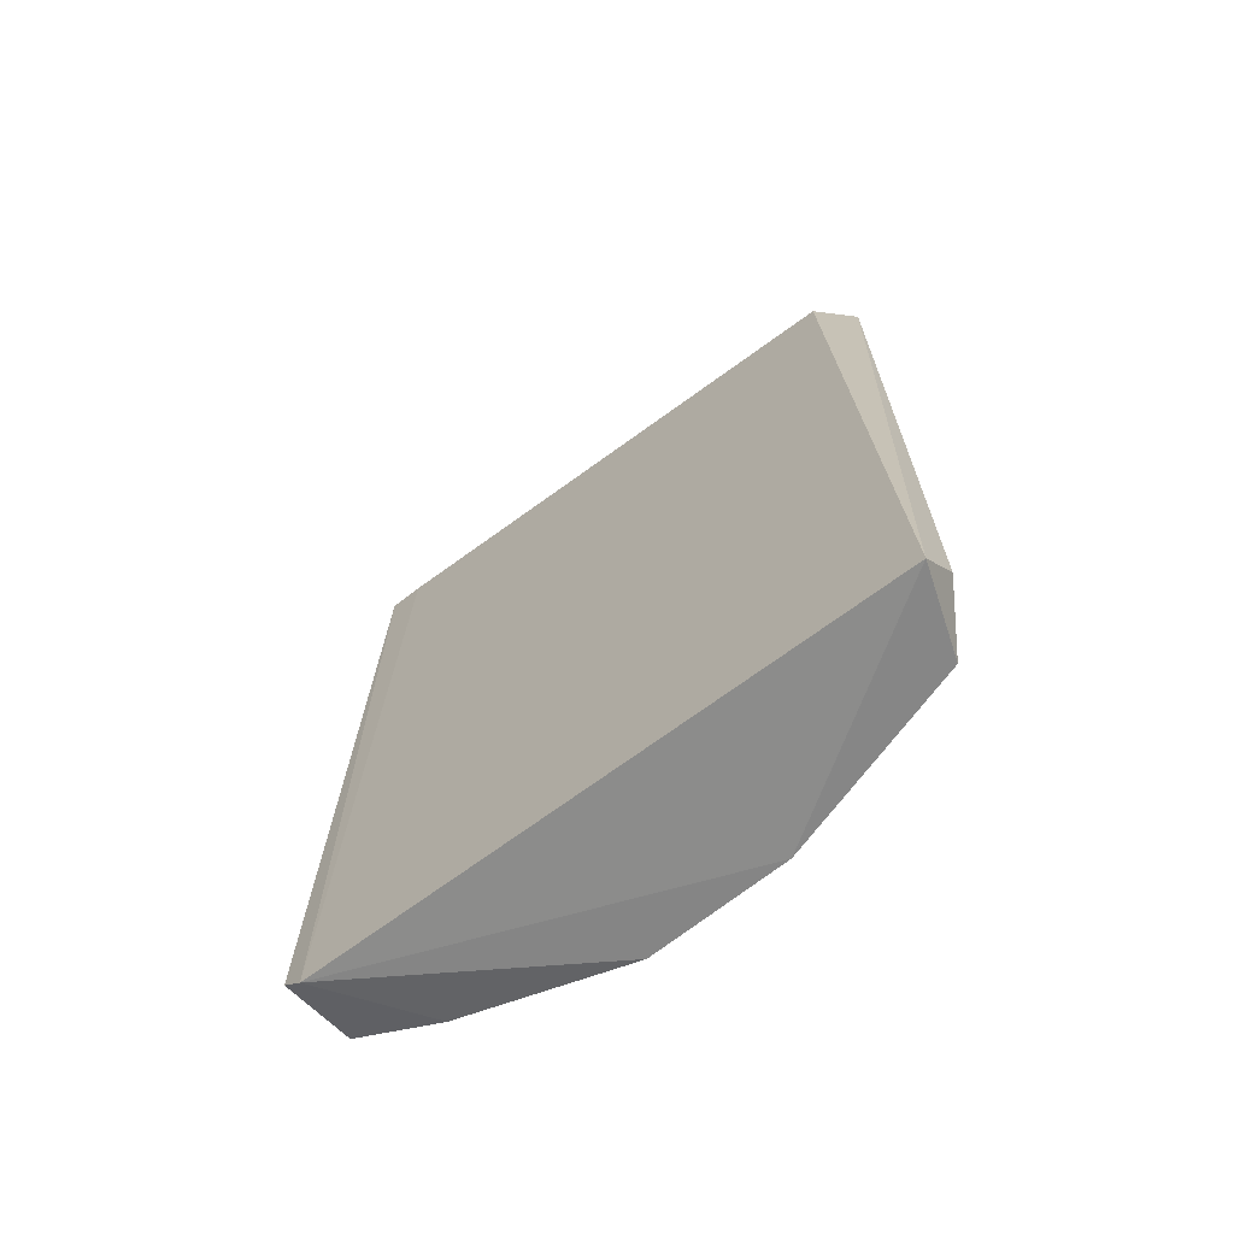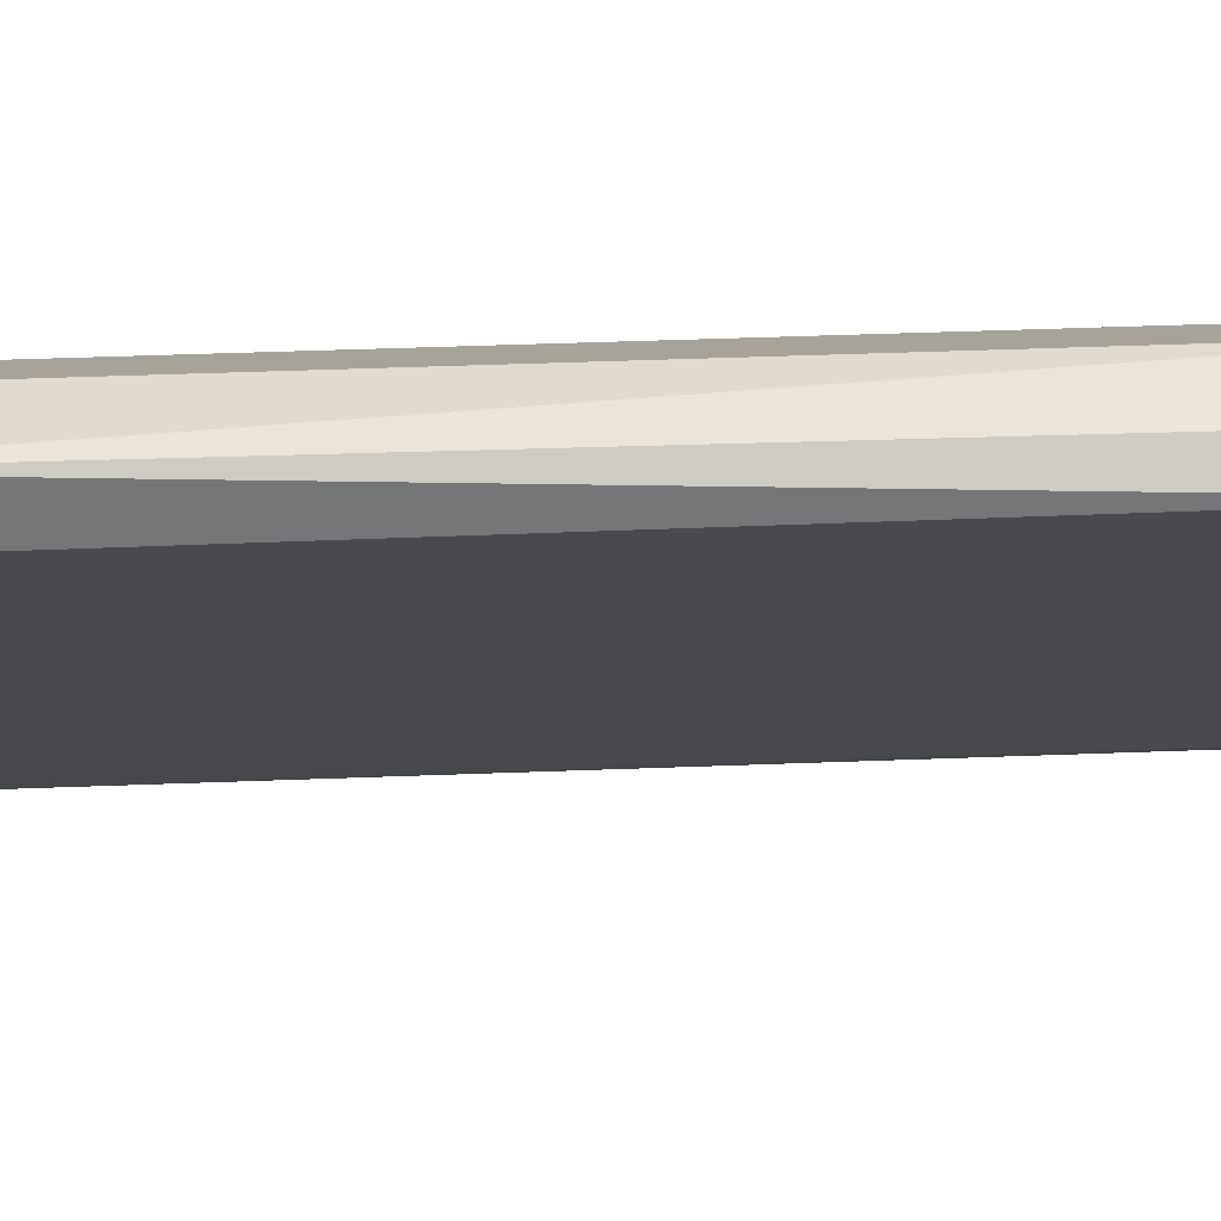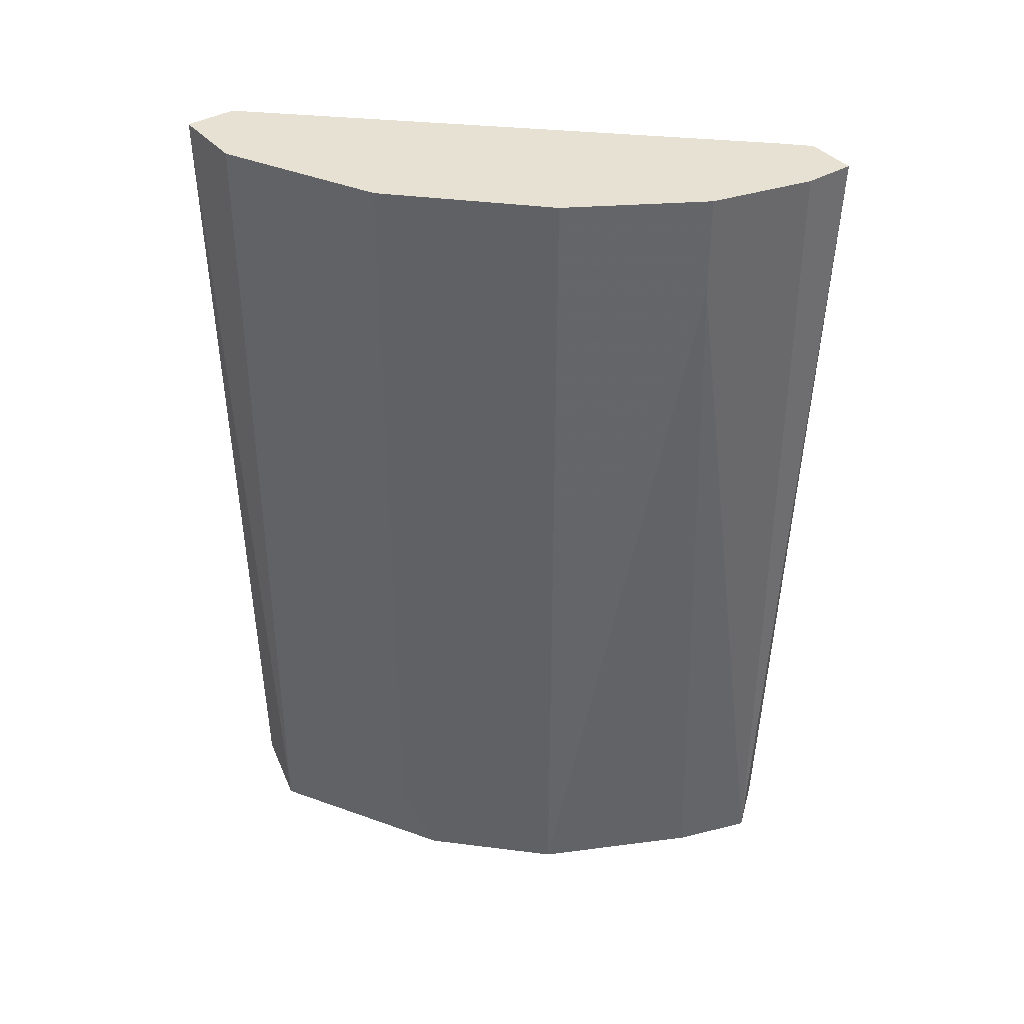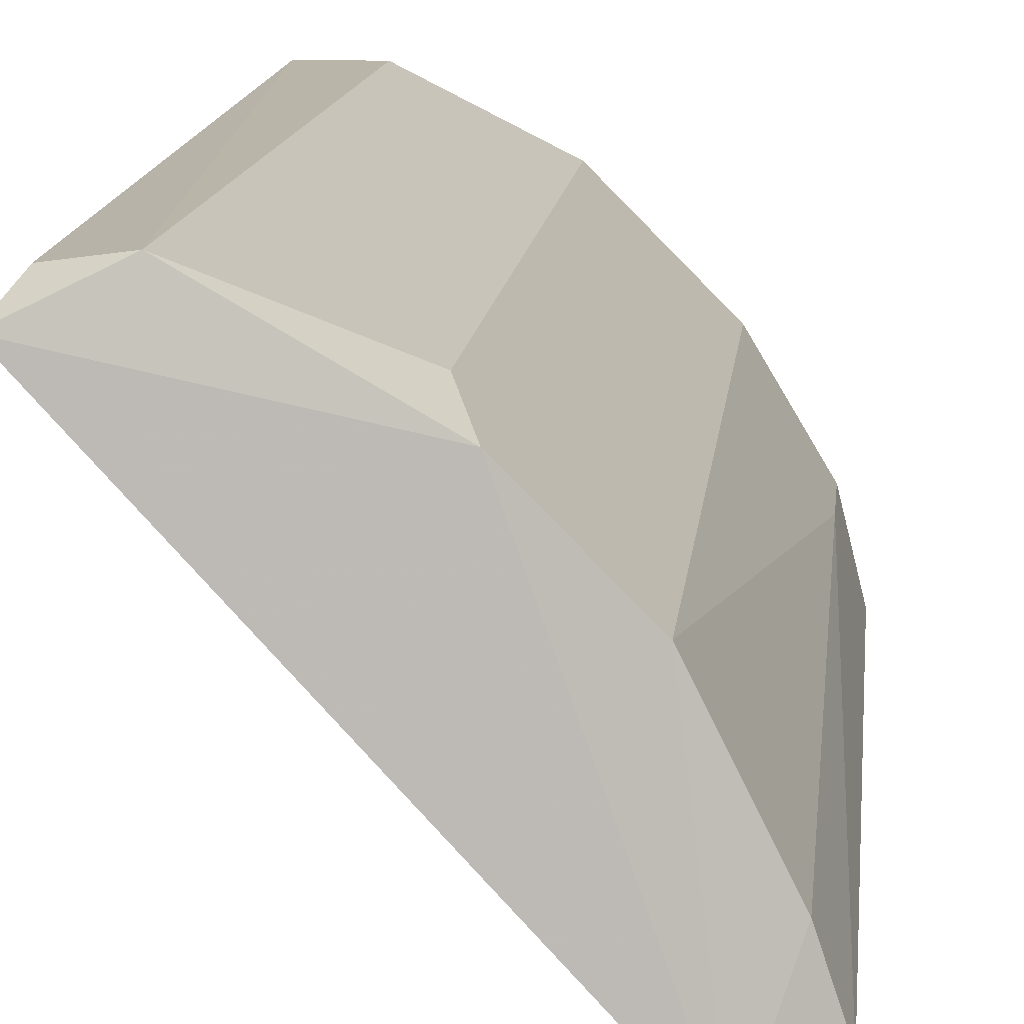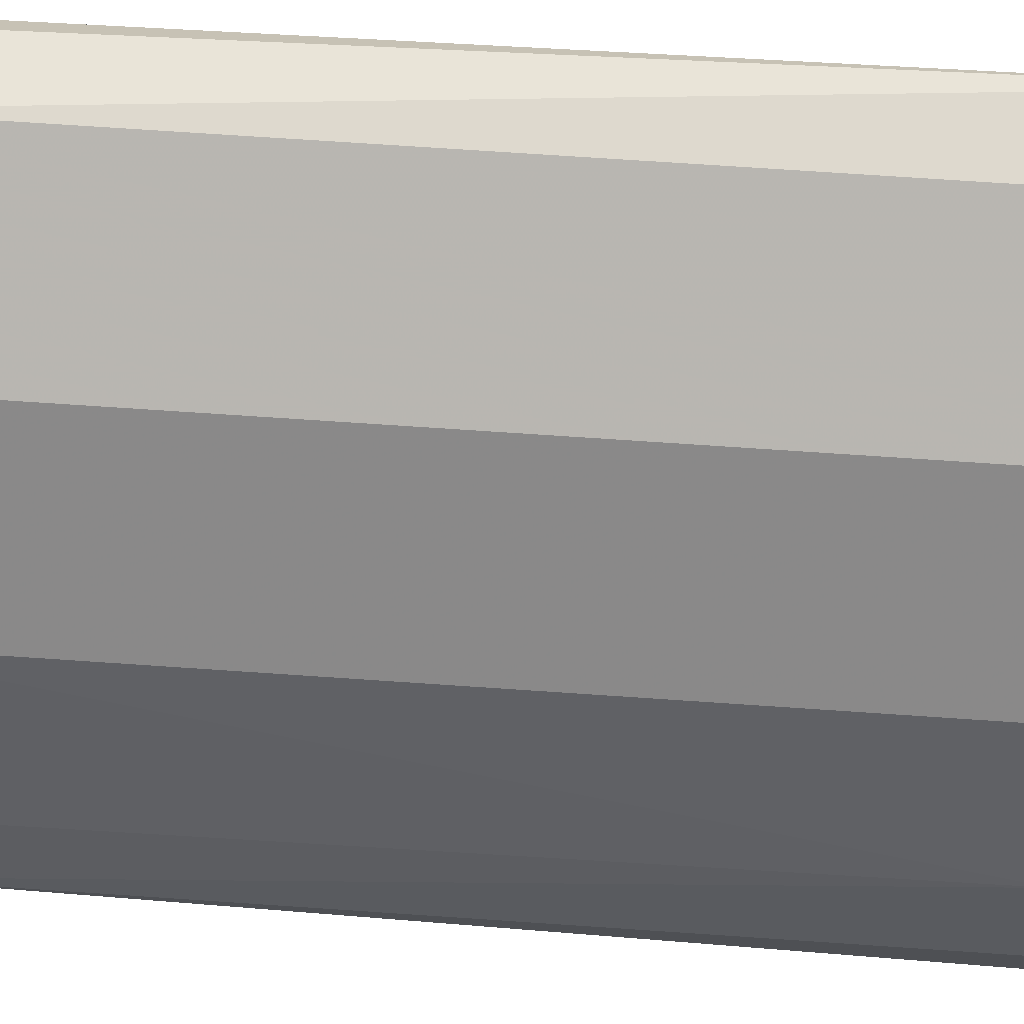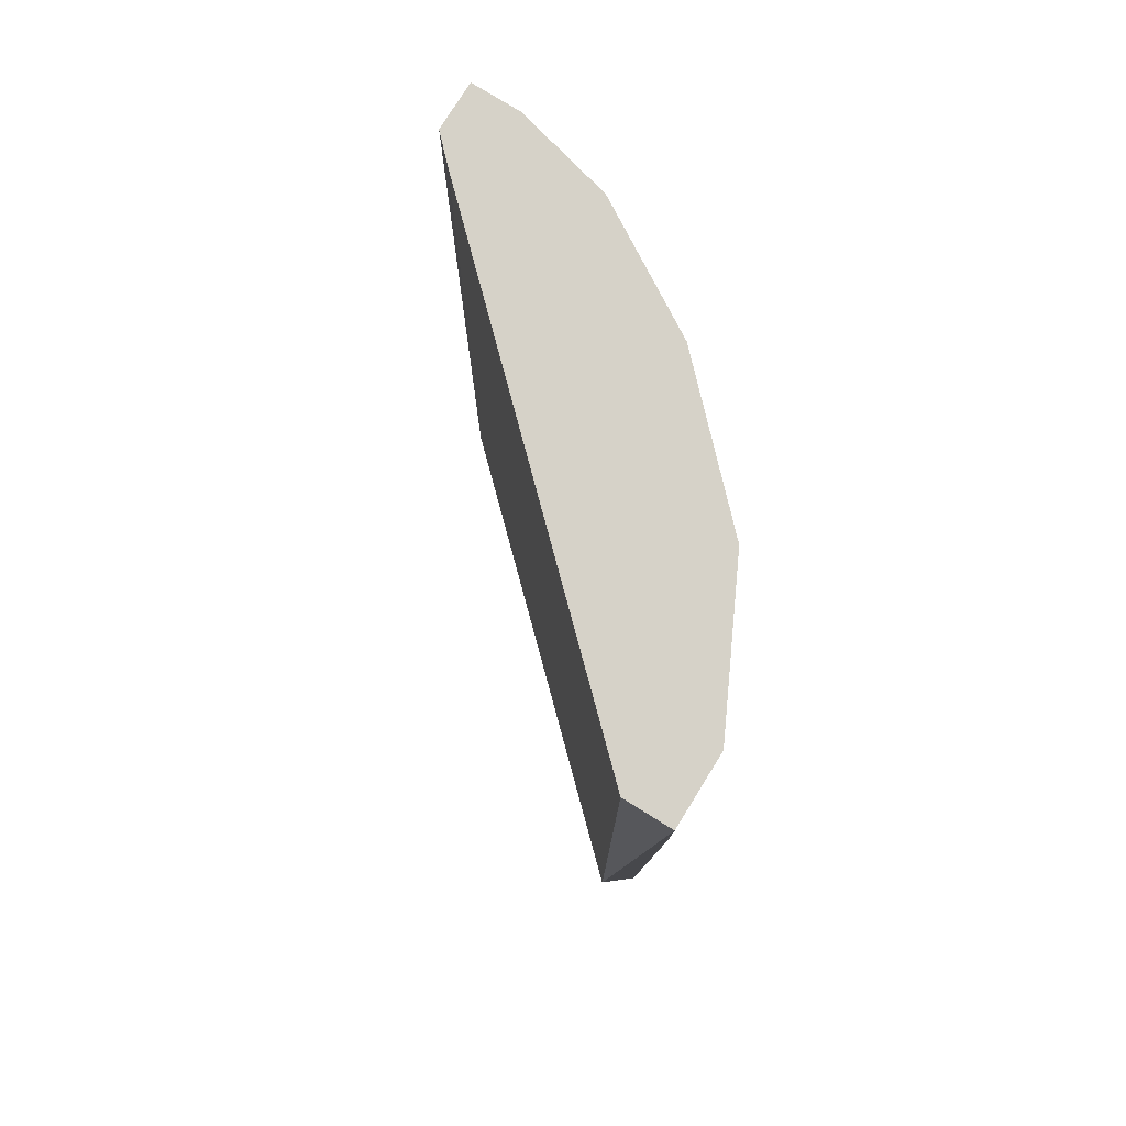
<metadata>
{"format":"obj","ext":"obj","renderer":"f3d","projection":"perspective","resolution":1024,"background":"white","views":[{"elev":-70.8,"azim":-97.2,"up":"+Y"},{"elev":33.5,"azim":-93.4,"up":"+Z"},{"elev":38.7,"azim":54.1,"up":"+Y"},{"elev":13.7,"azim":6.1,"up":"+Z"},{"elev":71.4,"azim":93.9,"up":"+Z"},{"elev":78.2,"azim":-58.2,"up":"+Y"}]}
</metadata>
<code>
v 0.05891 0.06678 0.03526
v 0.05891 0.0117 0.03526
v 0.08033 0.06065 0.01537
v 0.08033 0.06678 0.01537
v 0.08033 0.0117 0.01383
v 0.05368 0.01043 0.03272
v 0.05432 0.06678 0.03526
v 0.05432 0.06678 0.03219
v 0.06809 0.06678 0.03067
v 0.06809 0.01629 0.03067
v 0.08186 0.06678 0.009242
v 0.08186 0.06678 0.006179
v 0.08186 0.0117 0.009242
v 0.06962 0.0117 0.02914
v 0.07903 0.01111 0.005871
v 0.07574 0.06678 0.02301
v 0.07574 0.0117 0.02301
v 0.07796 0.009616 0.006728
v 0.05501 0.01307 0.03453
v 0.0788 0.06678 0.006179
v 0.07727 0.06678 0.007711
f 5 13 3
f 1 9 20
f 20 9 4
f 1 20 8
f 9 1 2
f 6 8 18
f 20 4 12
f 17 9 10
f 9 2 10
f 1 8 7
f 8 6 7
f 2 1 7
f 9 17 16
f 17 4 16
f 4 9 16
f 17 18 5
f 18 13 5
f 18 20 15
f 13 18 15
f 20 12 15
f 12 13 15
f 6 2 19
f 7 6 19
f 2 7 19
f 4 13 11
f 12 4 11
f 13 12 11
f 2 6 14
f 6 18 14
f 18 17 14
f 17 10 14
f 10 2 14
f 8 20 21
f 20 18 21
f 18 8 21
f 4 17 3
f 13 4 3
f 17 5 3

</code>
